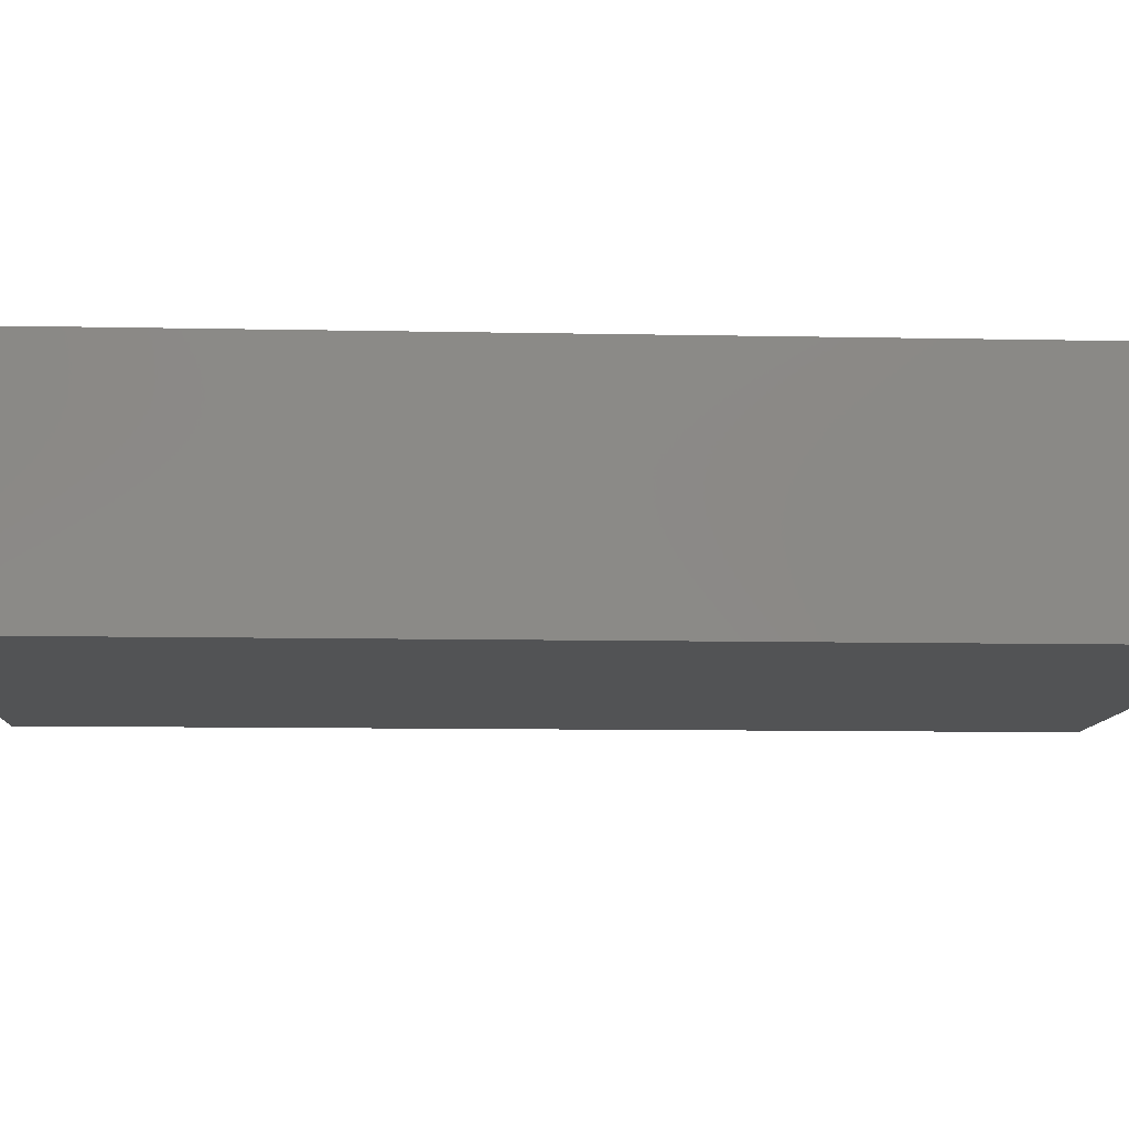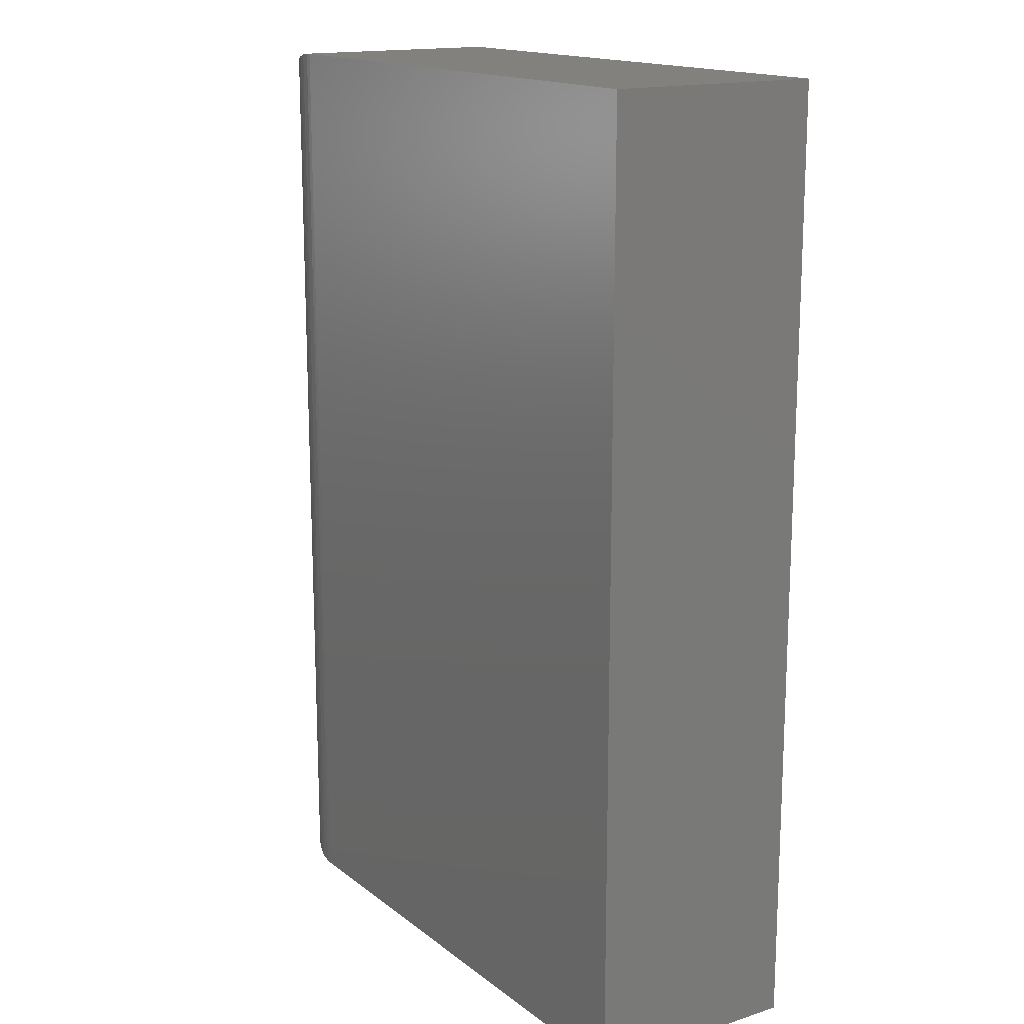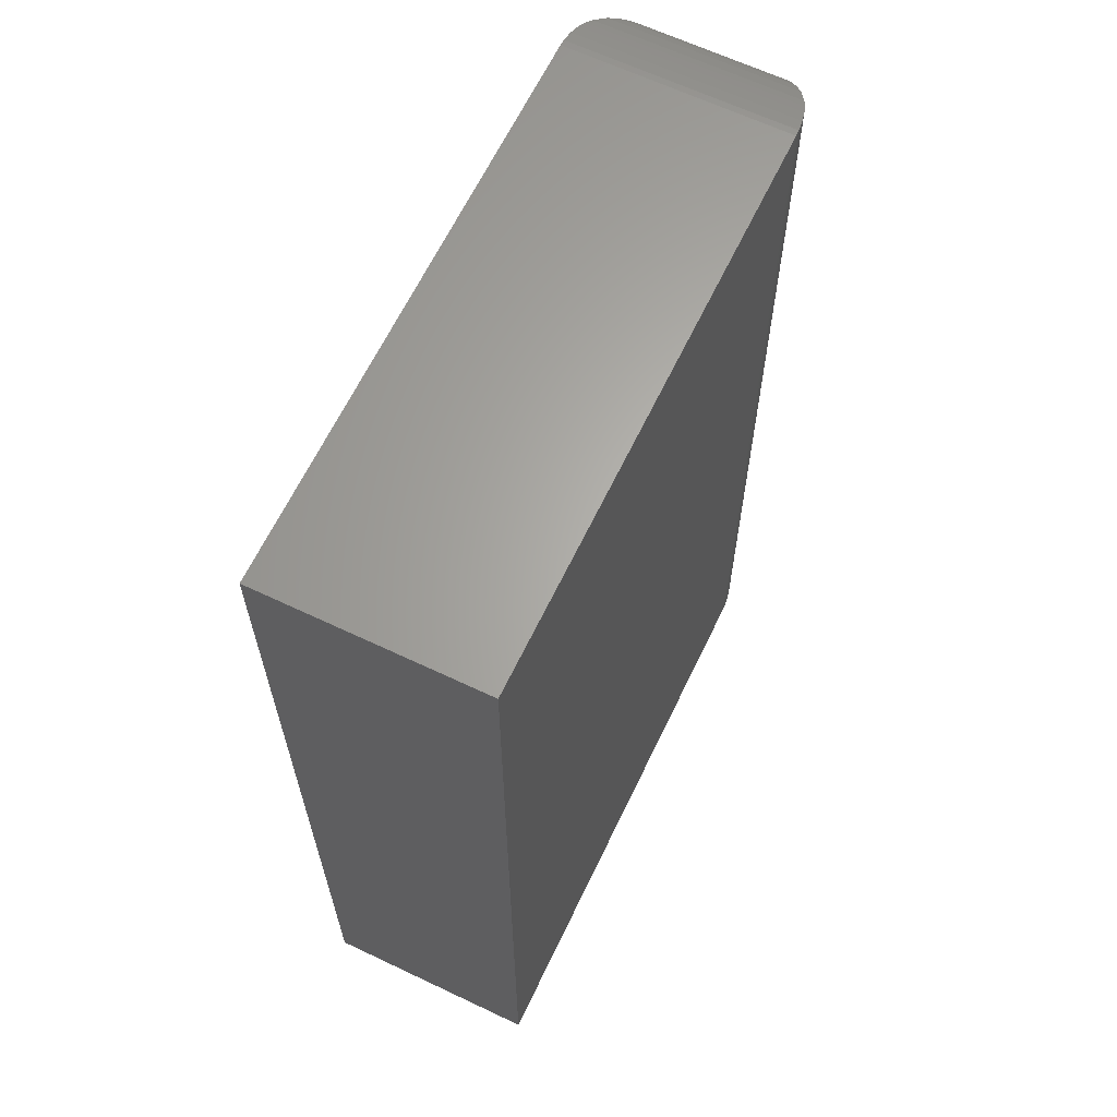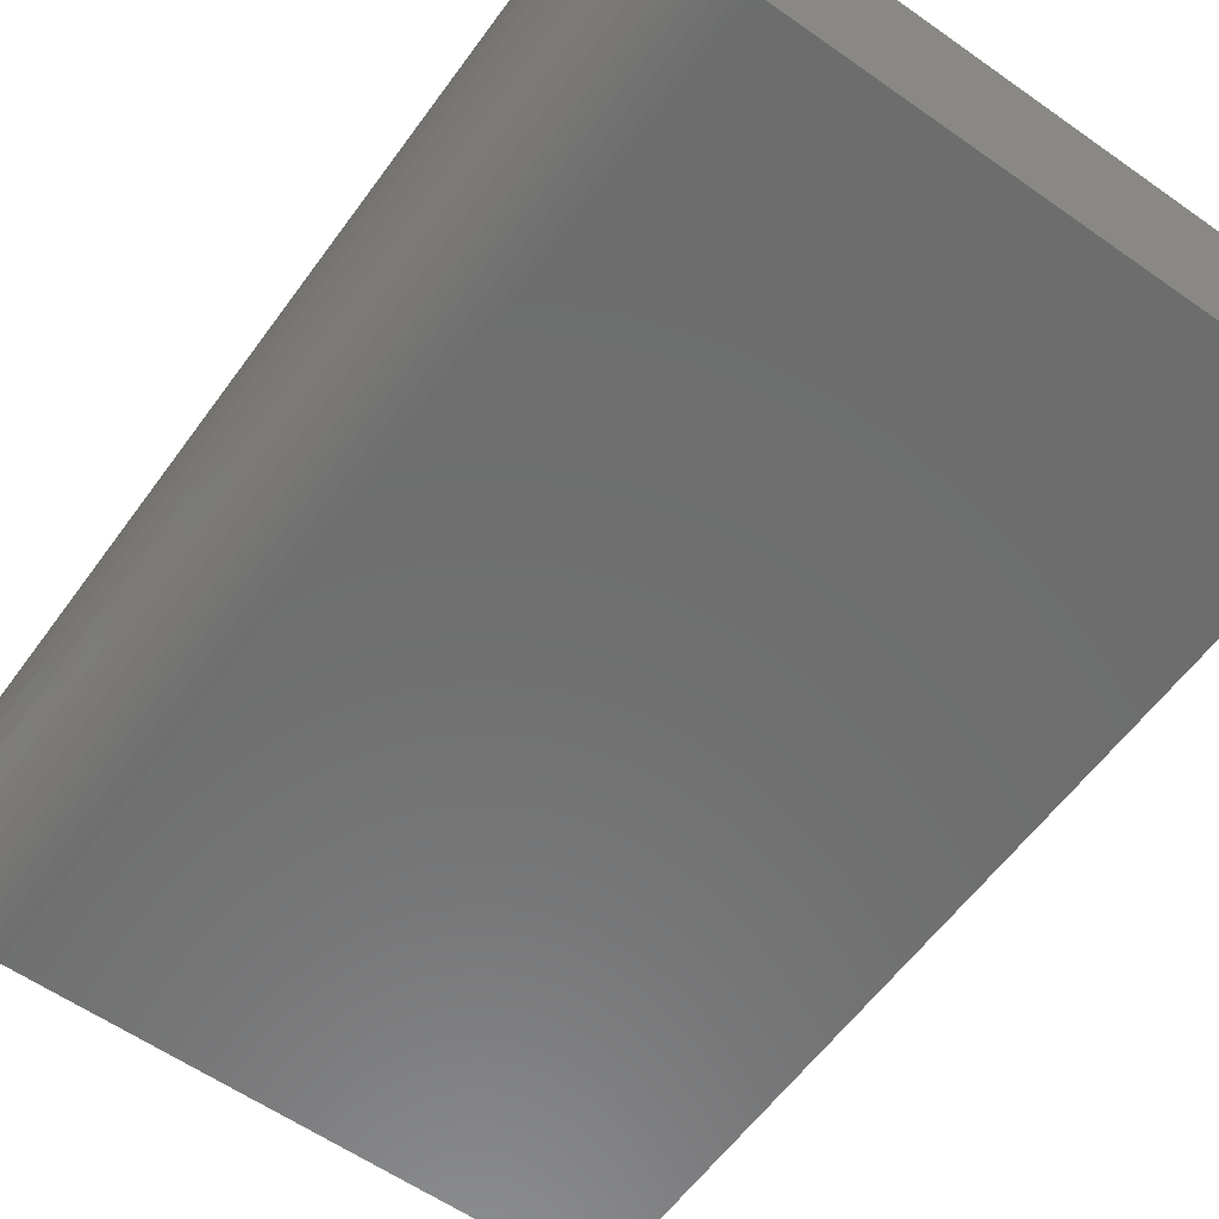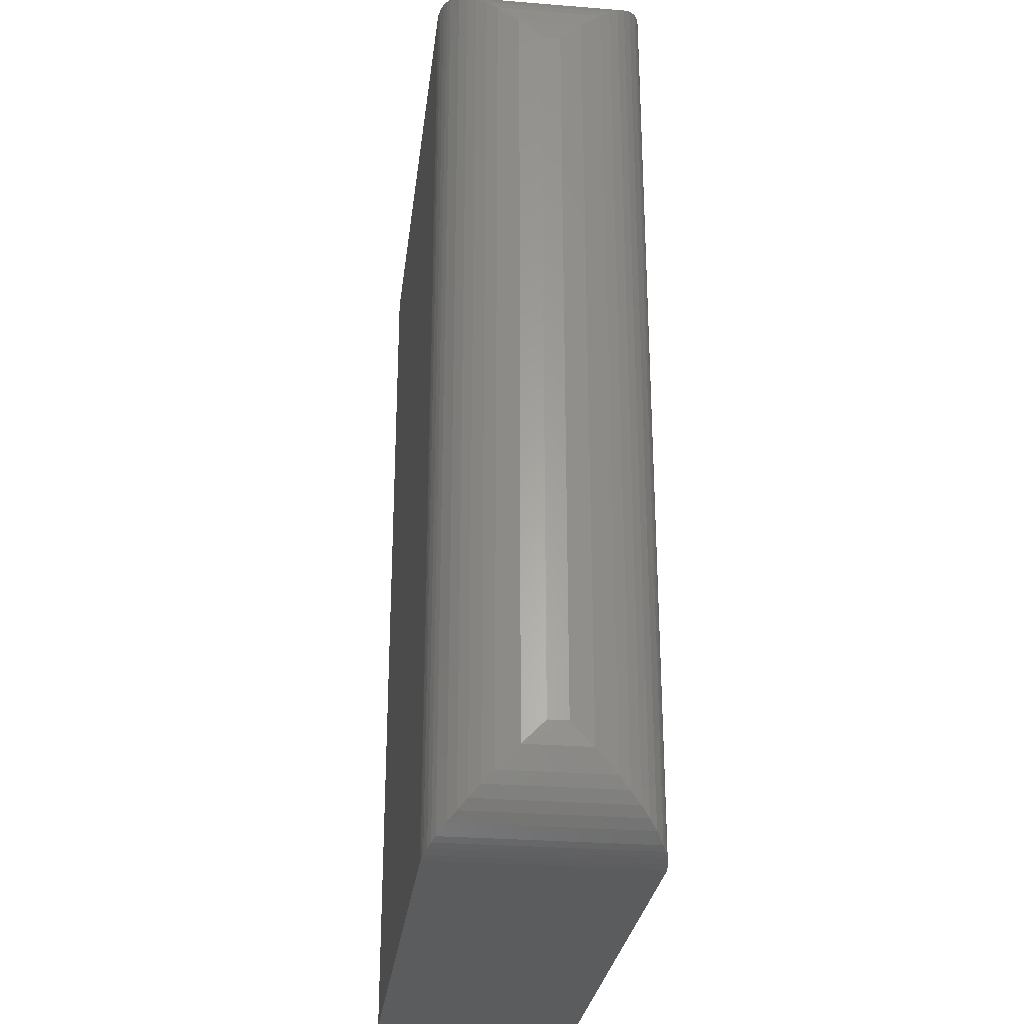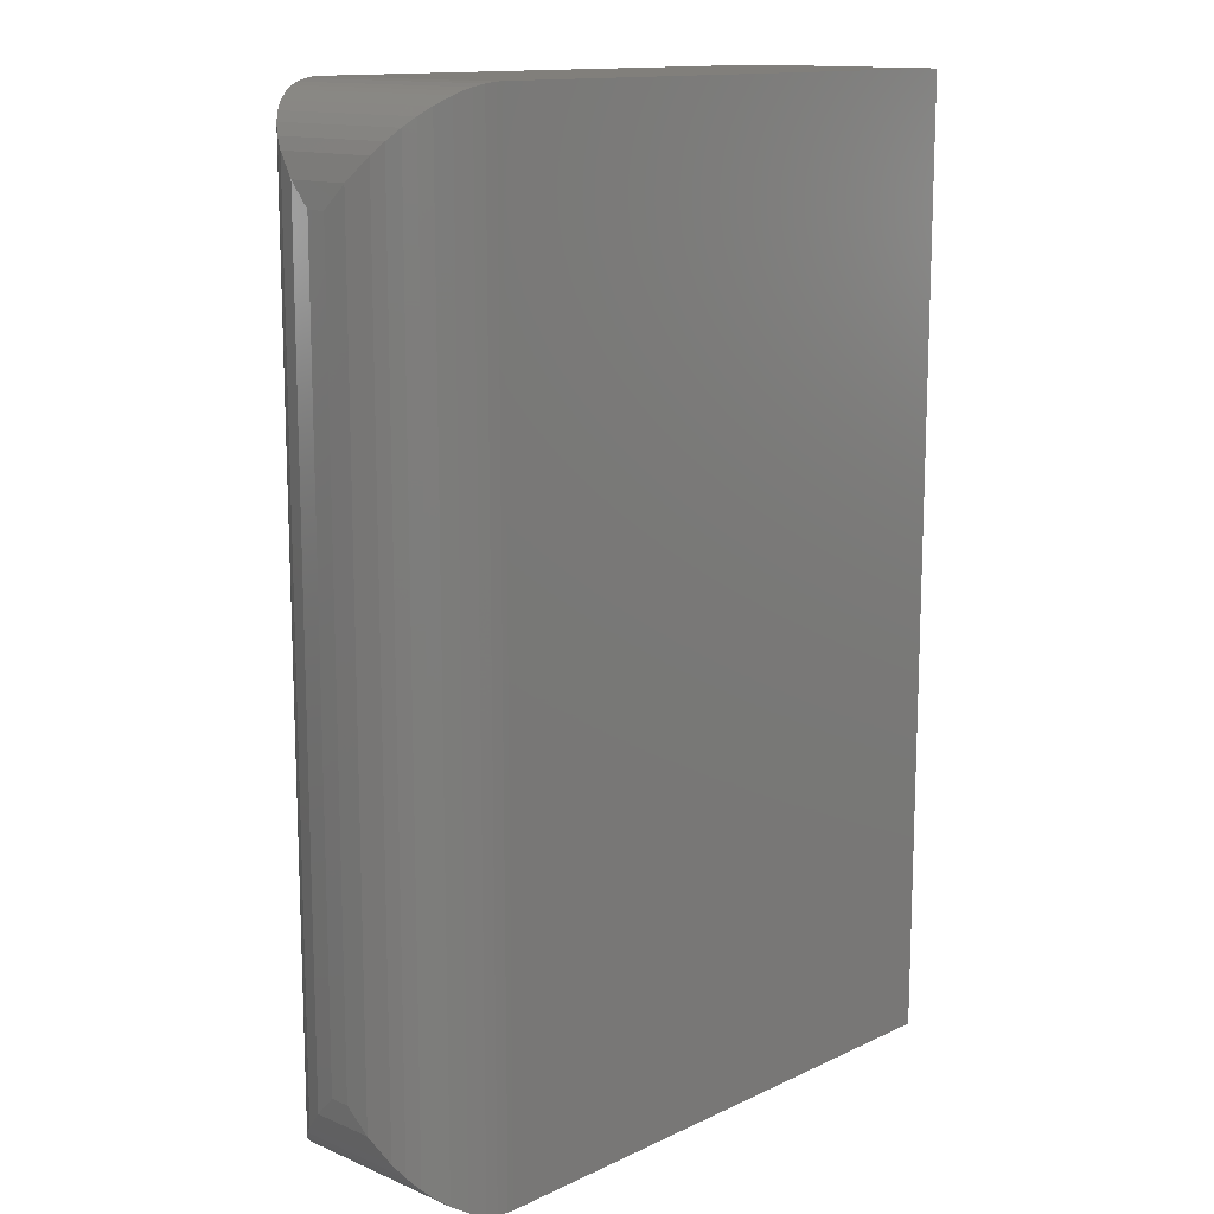
<metadata>
{"format":"stl","ext":"stl","renderer":"f3d","projection":"perspective","resolution":1024,"background":"white","views":[{"elev":-9.6,"azim":-93.1,"up":"+Z"},{"elev":15.9,"azim":-123.4,"up":"+Y"},{"elev":64.2,"azim":-64.4,"up":"+Y"},{"elev":-59.4,"azim":144.2,"up":"+Z"},{"elev":-28.0,"azim":83.1,"up":"+Y"},{"elev":13.5,"azim":133.6,"up":"+Y"}]}
</metadata>
<code>
# stl→obj: 56 verts, 108 faces
v 0 0 0.1719
v 0.4429 -2.776e-17 0.1719
v 0 0.75 0.1719
v 0.4429 0.75 0.1719
v 0 0 0
v 0 0.75 0
v 0.4429 0 -6.939e-18
v 0.4429 0.75 0
v 0.5211 0.07812 0.09375
v 0.5211 0.07812 0.07812
v 0.5211 0.6719 0.09375
v 0.5211 0.6719 0.07812
v 0.5191 0.06056 0.06056
v 0.5191 0.6894 0.06056
v 0.4478 0.0001505 0.0001505
v 0.4565 0.7488 0.001188
v 0.4565 0.001188 0.001187
v 0.4649 0.7468 0.003152
v 0.4649 0.003152 0.003152
v 0.4711 0.7447 0.005262
v 0.4711 0.005262 0.005261
v 0.477 0.7422 0.007825
v 0.4876 0.01405 0.01405
v 0.4876 0.7359 0.01405
v 0.4953 0.7299 0.02015
v 0.4953 0.02015 0.02015
v 0.5019 0.7231 0.02687
v 0.5081 0.03504 0.03503
v 0.5081 0.715 0.03504
v 0.513 0.7064 0.04364
v 0.513 0.04364 0.04364
v 0.4478 0.7498 0.0001505
v 0.477 0.007825 0.007824
v 0.5019 0.02687 0.02686
v 0.5191 0.6894 0.1113
v 0.4565 0.7488 0.1707
v 0.4649 0.7468 0.1687
v 0.4711 0.7447 0.1666
v 0.477 0.7422 0.1641
v 0.4876 0.7359 0.1578
v 0.4953 0.7299 0.1517
v 0.5019 0.7231 0.145
v 0.5081 0.715 0.1368
v 0.513 0.7064 0.1282
v 0.4478 0.7498 0.1717
v 0.5191 0.06056 0.1113
v 0.513 0.04364 0.1282
v 0.5019 0.02686 0.145
v 0.4953 0.02015 0.1517
v 0.477 0.007824 0.164
v 0.4711 0.005261 0.1666
v 0.4649 0.003152 0.1687
v 0.4565 0.001187 0.1707
v 0.5081 0.03503 0.1368
v 0.4876 0.01405 0.1578
v 0.4478 0.0001505 0.1717
f 1 2 3
f 3 2 4
f 5 6 7
f 7 6 8
f 4 8 3
f 3 8 6
f 9 10 11
f 11 10 12
f 1 5 2
f 2 5 7
f 12 13 14
f 12 10 13
f 15 16 17
f 17 16 18
f 17 18 19
f 19 18 20
f 19 20 21
f 21 20 22
f 23 24 25
f 23 25 26
f 26 25 27
f 28 29 30
f 28 30 31
f 31 30 14
f 31 14 13
f 7 8 15
f 15 8 32
f 15 32 16
f 24 23 22
f 22 23 33
f 22 33 21
f 29 28 27
f 27 28 34
f 27 34 26
f 11 14 35
f 11 12 14
f 32 36 16
f 16 36 37
f 16 37 18
f 18 37 38
f 18 38 20
f 20 38 39
f 24 40 41
f 24 41 25
f 25 41 42
f 25 42 27
f 27 42 43
f 27 43 29
f 29 43 44
f 29 44 30
f 30 44 35
f 30 35 14
f 8 4 32
f 32 4 45
f 32 45 36
f 40 24 39
f 39 24 22
f 39 22 20
f 9 35 46
f 9 11 35
f 46 35 44
f 46 44 47
f 47 44 43
f 48 42 41
f 48 41 49
f 49 41 40
f 50 39 38
f 50 38 51
f 51 38 37
f 51 37 52
f 52 37 36
f 52 36 53
f 53 36 45
f 42 48 43
f 43 48 54
f 43 54 47
f 39 50 40
f 40 50 55
f 40 55 49
f 4 2 45
f 45 2 56
f 45 56 53
f 10 46 13
f 10 9 46
f 13 46 47
f 13 47 31
f 31 47 54
f 31 54 28
f 28 54 48
f 28 48 34
f 34 48 49
f 34 49 26
f 26 49 55
f 33 50 51
f 33 51 21
f 21 51 52
f 21 52 19
f 19 52 53
f 19 53 17
f 17 53 56
f 50 33 55
f 55 33 23
f 55 23 26
f 2 7 56
f 56 7 15
f 56 15 17
f 3 6 1
f 1 6 5

</code>
